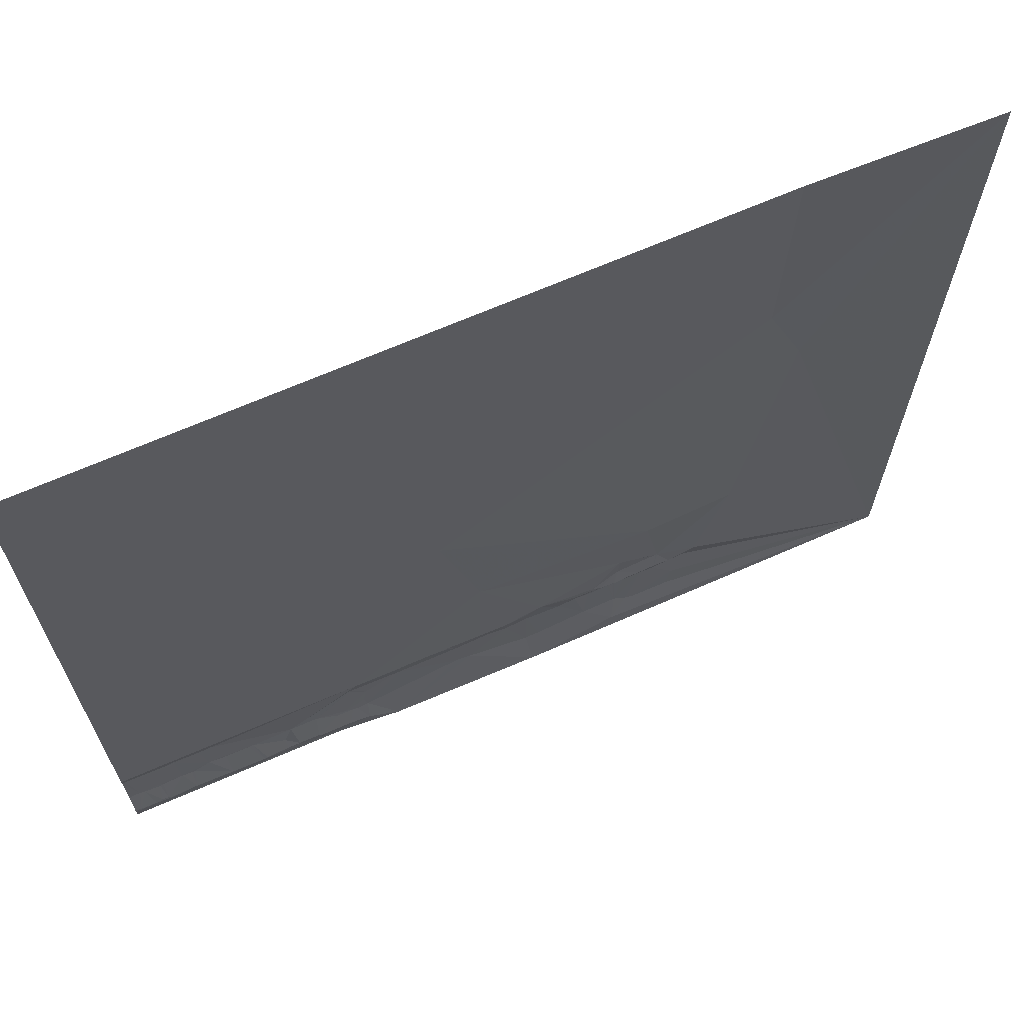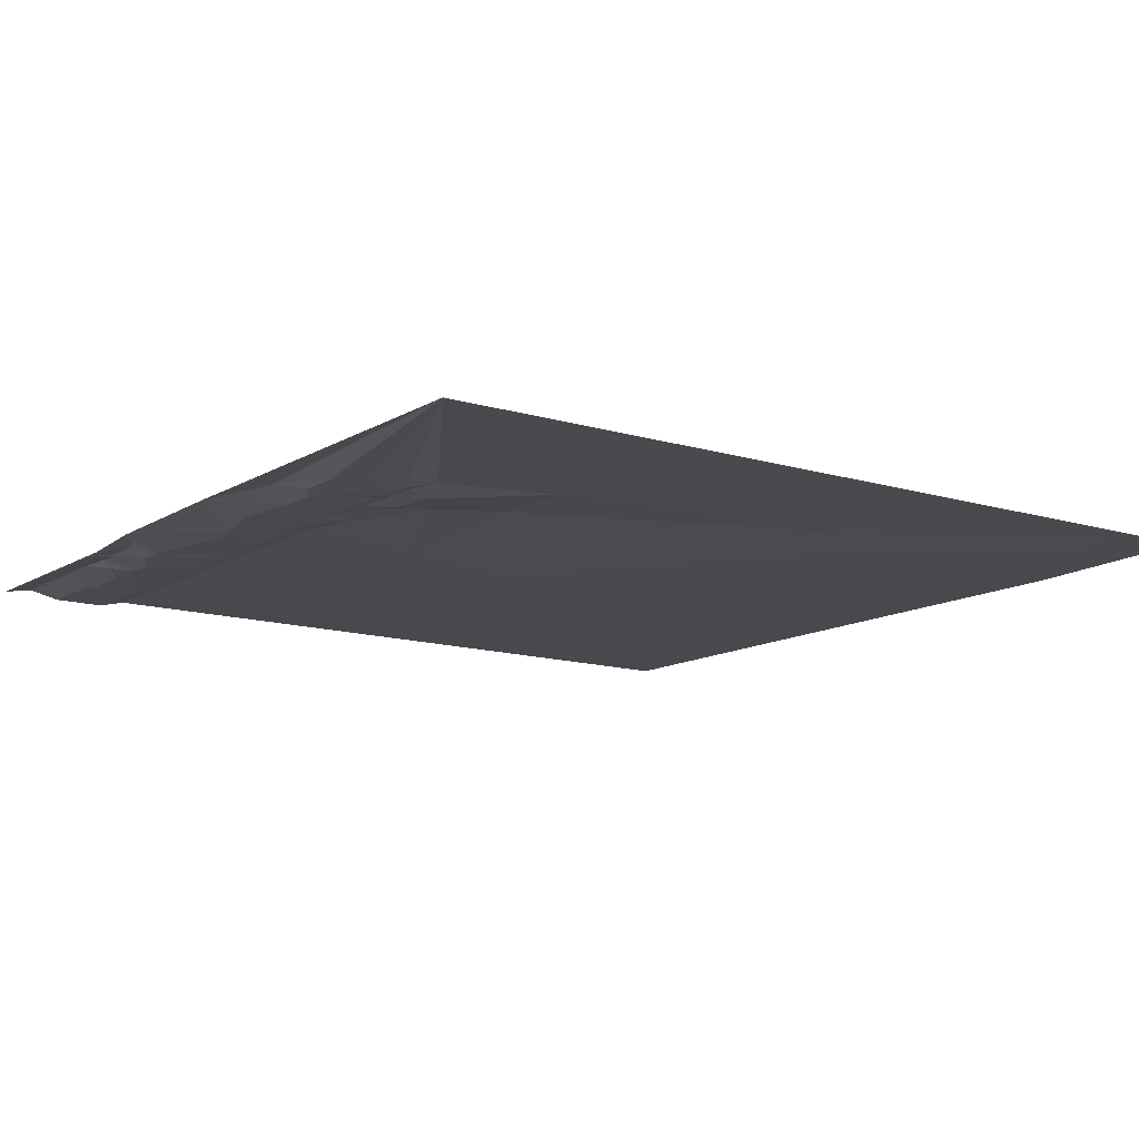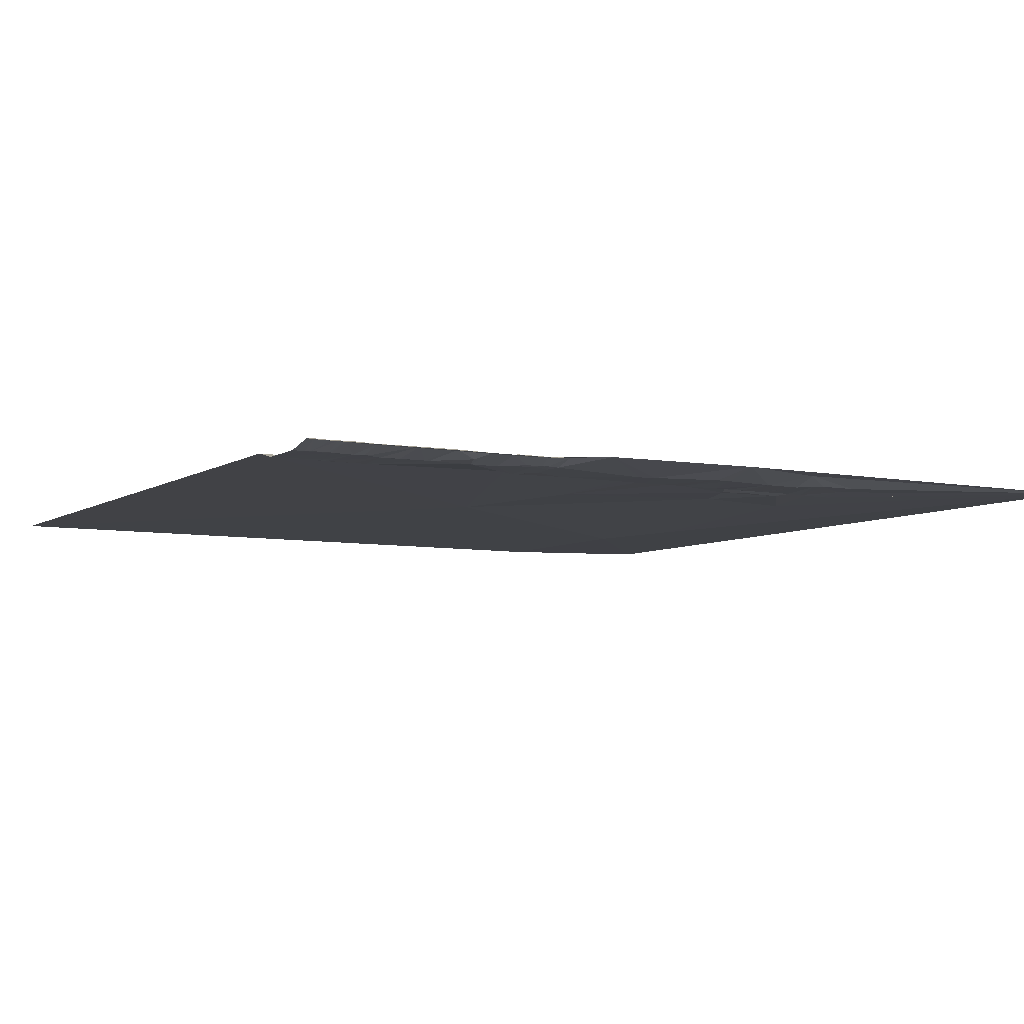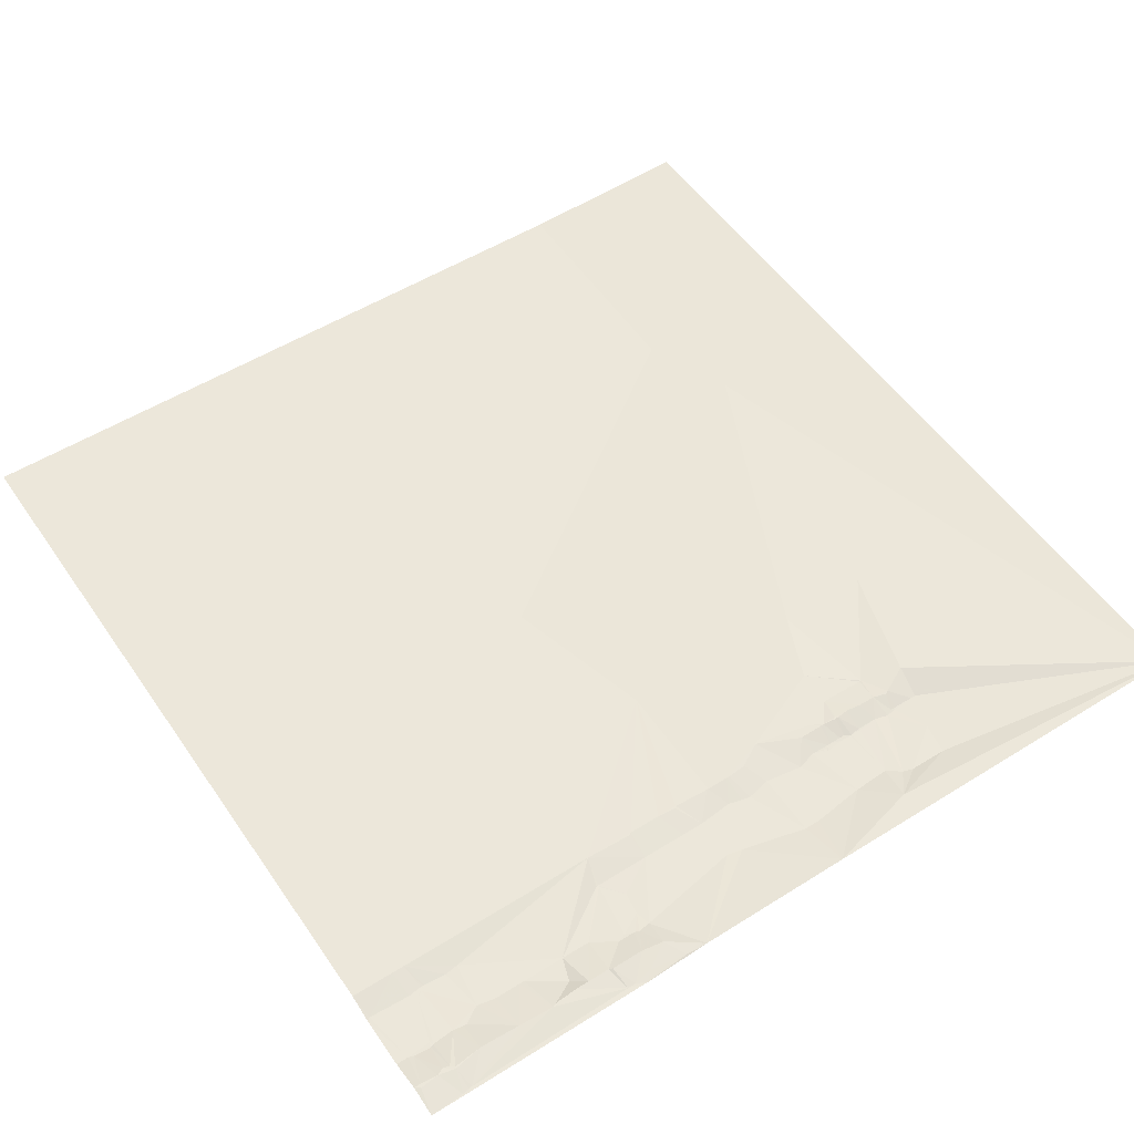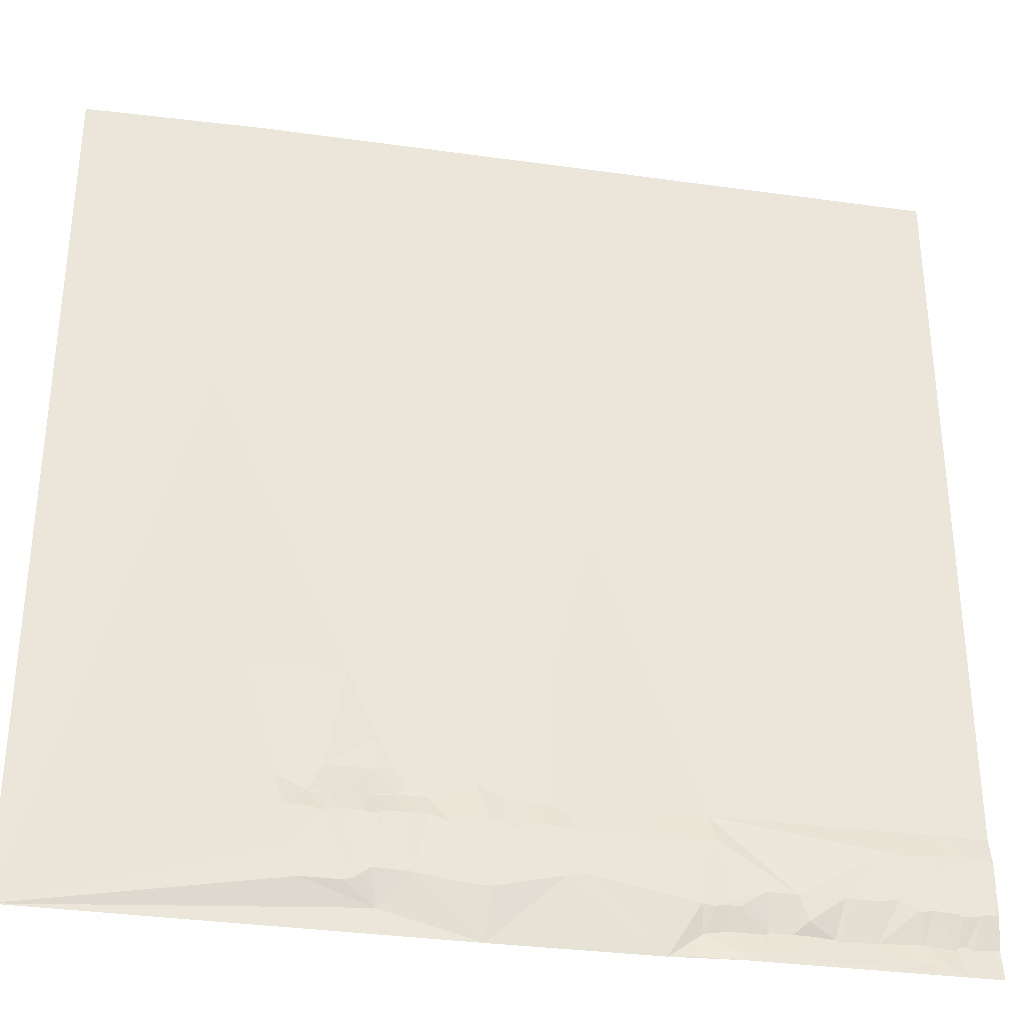
<metadata>
{"format":"obj","ext":"obj","renderer":"f3d","projection":"perspective","resolution":1024,"background":"white","views":[{"elev":67.8,"azim":156.5,"up":"+Z"},{"elev":-12.6,"azim":-125.8,"up":"+Y"},{"elev":-6.3,"azim":150.7,"up":"+Y"},{"elev":53.1,"azim":146.2,"up":"+Y"},{"elev":-33.5,"azim":-10.7,"up":"+Z"}]}
</metadata>
<code>
v 2042 4.981 -7675
v 2149 2.356 -7675
v 2553 3.23 -7675
v 2151 1.51 -7812
v 2130 2.738 -7865
v 2341 2.029 -7946
v 2318 2.67 -8034
v 2157 3.823 -8038
v 2211 5.515 -8038
v 2227 4.847 -8076
v 2200 2.059 -8096
v 2201 1.979 -8096
v 2227 2.719 -8096
v 2279 4.529 -8098
v 2176 4.425 -8103
v 2244 4.269 -8105
v 2245 4.271 -8105
v 2293 3.819 -8106
v 2341 3.774 -8106
v 2353 3.762 -8106
v 2372 3.811 -8106
v 2401 3.809 -8106
v 2521 3.814 -8106
v 2528 3.811 -8106
v 2553 3.867 -8106
v 2304 3.872 -8107
v 2306 3.858 -8107
v 2319 3.764 -8107
v 2320 3.768 -8107
v 2342 3.747 -8107
v 2373 3.785 -8107
v 2221 4.08 -8109
v 2229 4.409 -8109
v 2230 4.403 -8109
v 2238 4.084 -8109
v 2240 3.995 -8109
v 2254 3.69 -8109
v 2202 3.419 -8110
v 2212 3.726 -8110
v 2228 4.469 -8110
v 2230 4.353 -8110
v 2192 3.241 -8111
v 2194 3.094 -8112
v 2231 0.5625 -8120
v 2234 0.536 -8120
v 2241 0.505 -8120
v 2243 0.5062 -8120
v 2252 0.5004 -8120
v 2254 0.5155 -8120
v 2287 0.6284 -8120
v 2314 0.5602 -8120
v 2496 0.3297 -8120
v 2517 0.2053 -8120
v 2518 0.1804 -8120
v 2519 0.193 -8120
v 2551 0.1962 -8120
v 2179 -0.2333 -8121
v 2182 -0.2542 -8121
v 2194 -0.06042 -8121
v 2197 0.1769 -8121
v 2209 0.3219 -8121
v 2221 0.3564 -8121
v 2504 0.1593 -8121
v 2527 0.1564 -8121
v 2553 0.1373 -8121
v 2195 -0.2054 -8122
v 2221 0.1817 -8122
v 2227 0.1794 -8122
v 2228 0.1385 -8122
v 2229 0.1451 -8122
v 2231 0.1839 -8122
v 2232 0.1757 -8122
v 2234 0.1849 -8122
v 2245 0.1816 -8122
v 2306 0.4272 -8122
v 2334 0.4746 -8122
v 2347 0.518 -8122
v 2353 0.5263 -8122
v 2373 0.5619 -8122
v 2405 0.1445 -8122
v 2406 0.1898 -8122
v 2520 0.121 -8122
v 2521 0.1186 -8122
v 2201 -0.09484 -8123
v 2245 0.123 -8123
v 2265 0.1876 -8123
v 2301 0.3378 -8123
v 2405 0.09204 -8123
v 2524 0.2219 -8125
v 2395 0.02272 -8135
v 2187 0.3987 -8142
v 2334 0.003056 -8146
v 2490 0.3461 -8146
v 2500 0.3398 -8146
v 2325 -0.004976 -8148
v 2397 0.201 -8148
v 2429 0.03277 -8148
v 2446 0.06394 -8148
v 2471 0.2904 -8148
v 2474 0.2847 -8148
v 2487 0.2552 -8148
v 2489 0.2491 -8148
v 2530 0.2161 -8150
v 2532 0.1843 -8150
v 2551 0.1414 -8150
v 2518 0.1501 -8151
v 2546 0.1354 -8151
v 2553 0.1718 -8151
v 2226 -0.08627 -8152
v 2510 0.1506 -8152
v 2512 0.13 -8152
v 2531 0.1553 -8152
v 2543 0.1861 -8152
v 2247 -0.06534 -8153
v 2533 0.2617 -8153
v 2410 0.3298 -8155
v 2278 -0.04032 -8157
v 2286 0.002959 -8157
v 2287 0.007066 -8157
v 2395 0.4642 -8157
v 2404 0.5038 -8157
v 2405 0.4997 -8157
v 2415 0.5248 -8157
v 2218 0.1625 -8158
v 2402 0.5999 -8158
v 2190 0.2928 -8160
v 2212 0.3583 -8160
v 2451 0.8042 -8162
v 2535 4.016 -8168
v 2430 3.882 -8169
v 2443 3.876 -8169
v 2451 3.896 -8169
v 2512 4.094 -8169
v 2531 4.09 -8169
v 2549 4.145 -8169
v 2553 4.157 -8169
v 2409 4.056 -8170
v 2428 4.146 -8170
v 2465 4.109 -8170
v 2488 4.163 -8170
v 2539 4.11 -8170
v 2467 4.114 -8171
v 2529 4.08 -8171
v 2550 4.103 -8171
v 2229 4.376 -8172
v 2396 4.161 -8172
v 2529 4.05 -8172
v 2411 2.134 -8181
v 2422 1.381 -8183
v 2427 1.288 -8183
v 2527 1.257 -8184
v 2529 1.239 -8184
v 2390 3.526 -8185
v 2532 1.228 -8185
v 2533 1.228 -8185
v 2042 3.397 -8186
v 2284 4.772 -8186
v 2377 4.163 -8186
v 2416 1.243 -8186
v 2532 1.228 -8186
v 2533 1.228 -8186
v 2553 1.228 -8186
f 159 148 153
f 137 148 149
f 126 145 127
f 145 124 127
f 91 156 126
f 156 145 126
f 91 127 84
f 156 157 145
f 120 125 96
f 120 146 125
f 32 33 13
f 10 13 16
f 76 51 95
f 76 29 51
f 138 123 137
f 97 123 130
f 158 159 153
f 146 153 148
f 14 17 37
f 49 37 48
f 104 89 103
f 89 106 103
f 106 112 103
f 113 104 115
f 78 79 21
f 90 79 96
f 158 120 92
f 158 146 120
f 43 60 38
f 43 59 60
f 114 157 117
f 157 118 117
f 130 150 131
f 150 132 131
f 139 132 142
f 139 128 132
f 98 128 99
f 128 98 131
f 81 80 88
f 80 90 88
f 116 97 88
f 98 97 131
f 81 22 80
f 52 22 98
f 20 19 30
f 77 30 76
f 63 52 94
f 63 23 52
f 50 119 87
f 75 87 95
f 1 4 2
f 80 22 79
f 90 80 79
f 121 96 125
f 121 125 122
f 16 13 35
f 17 16 36
f 14 10 17
f 35 36 16
f 159 150 149
f 150 138 149
f 49 86 37
f 47 37 36
f 15 58 42
f 43 42 59
f 62 61 67
f 62 39 61
f 151 150 160
f 151 142 150
f 98 99 52
f 99 100 52
f 53 82 54
f 82 55 54
f 140 94 102
f 101 102 93
f 140 100 142
f 140 101 100
f 104 103 112
f 115 112 134
f 34 35 13
f 17 36 37
f 91 66 58
f 91 84 66
f 8 15 11
f 12 11 38
f 101 93 100
f 94 93 102
f 23 53 54
f 100 93 52
f 48 37 47
f 17 10 16
f 110 94 140
f 82 94 106
f 101 140 102
f 94 82 63
f 83 82 89
f 83 55 82
f 23 63 53
f 53 63 82
f 55 23 54
f 93 94 52
f 25 56 65
f 121 122 96
f 137 122 125
f 84 61 38
f 62 32 39
f 84 60 66
f 58 59 42
f 109 61 124
f 39 38 61
f 11 42 38
f 84 38 60
f 11 15 42
f 67 61 109
f 10 12 13
f 8 11 9
f 64 56 24
f 56 107 65
f 89 104 56
f 129 115 134
f 4 1 5
f 1 156 5
f 124 84 127
f 84 124 61
f 7 10 14
f 18 14 50
f 116 96 122
f 90 96 116
f 20 7 19
f 7 29 19
f 76 92 77
f 92 78 77
f 3 6 25
f 4 6 2
f 18 87 26
f 119 95 87
f 32 40 33
f 34 33 41
f 86 49 114
f 75 26 87
f 47 85 74
f 85 48 74
f 118 157 119
f 157 95 119
f 31 79 22
f 20 78 21
f 89 82 106
f 83 64 55
f 146 137 125
f 97 116 123
f 29 76 19
f 28 29 7
f 75 51 27
f 92 76 95
f 6 22 23
f 21 31 22
f 70 44 69
f 44 68 69
f 40 41 33
f 40 44 41
f 86 50 14
f 27 26 75
f 109 68 67
f 109 70 69
f 85 73 114
f 85 46 73
f 35 46 36
f 46 35 45
f 62 68 40
f 32 62 40
f 57 156 91
f 126 127 91
f 21 22 7
f 7 20 21
f 86 117 50
f 118 50 117
f 118 119 50
f 50 87 18
f 138 130 123
f 31 21 79
f 41 45 35
f 44 45 41
f 48 47 74
f 47 36 46
f 71 44 70
f 71 72 44
f 46 45 73
f 72 73 45
f 156 8 5
f 156 15 8
f 70 109 71
f 109 72 71
f 132 128 131
f 137 123 122
f 90 116 88
f 116 122 123
f 113 135 107
f 113 141 135
f 144 136 135
f 105 65 107
f 107 56 104
f 136 108 135
f 141 144 135
f 141 162 144
f 24 25 6
f 23 24 6
f 112 115 104
f 129 113 115
f 144 162 136
f 107 108 105
f 154 161 155
f 141 155 162
f 25 24 56
f 89 64 83
f 108 65 105
f 150 142 132
f 159 149 148
f 59 66 60
f 34 41 35
f 113 107 104
f 106 134 112
f 147 152 155
f 161 154 160
f 151 160 152
f 141 129 147
f 161 162 155
f 111 106 94
f 64 89 56
f 139 142 99
f 152 160 154
f 129 141 113
f 106 143 134
f 139 99 128
f 130 131 97
f 78 92 79
f 146 158 153
f 130 138 150
f 98 81 97
f 6 7 22
f 77 20 30
f 59 58 66
f 114 73 109
f 72 109 73
f 48 85 49
f 57 91 58
f 124 145 109
f 33 34 13
f 46 85 47
f 29 28 51
f 28 7 27
f 18 26 14
f 75 95 51
f 96 79 120
f 52 23 22
f 7 6 9
f 3 2 6
f 157 114 145
f 85 114 49
f 133 151 147
f 159 160 150
f 141 147 155
f 143 147 134
f 151 140 142
f 81 88 97
f 140 151 133
f 28 27 51
f 9 10 7
f 7 14 26
f 32 13 39
f 133 106 111
f 81 98 22
f 23 55 64
f 78 20 77
f 152 147 151
f 106 133 143
f 134 147 129
f 62 67 68
f 58 15 57
f 154 155 152
f 107 135 108
f 44 72 45
f 92 95 158
f 12 39 13
f 114 109 145
f 14 37 86
f 68 109 69
f 114 117 86
f 15 156 57
f 12 10 11
f 143 133 147
f 110 133 111
f 138 137 149
f 110 140 133
f 120 79 92
f 110 111 94
f 99 142 100
f 23 64 24
f 9 6 5
f 157 158 95
f 38 39 12
f 43 38 42
f 27 7 26
f 9 11 10
f 8 9 5
f 44 40 68
f 137 146 148
f 19 76 30
f 4 5 6

</code>
